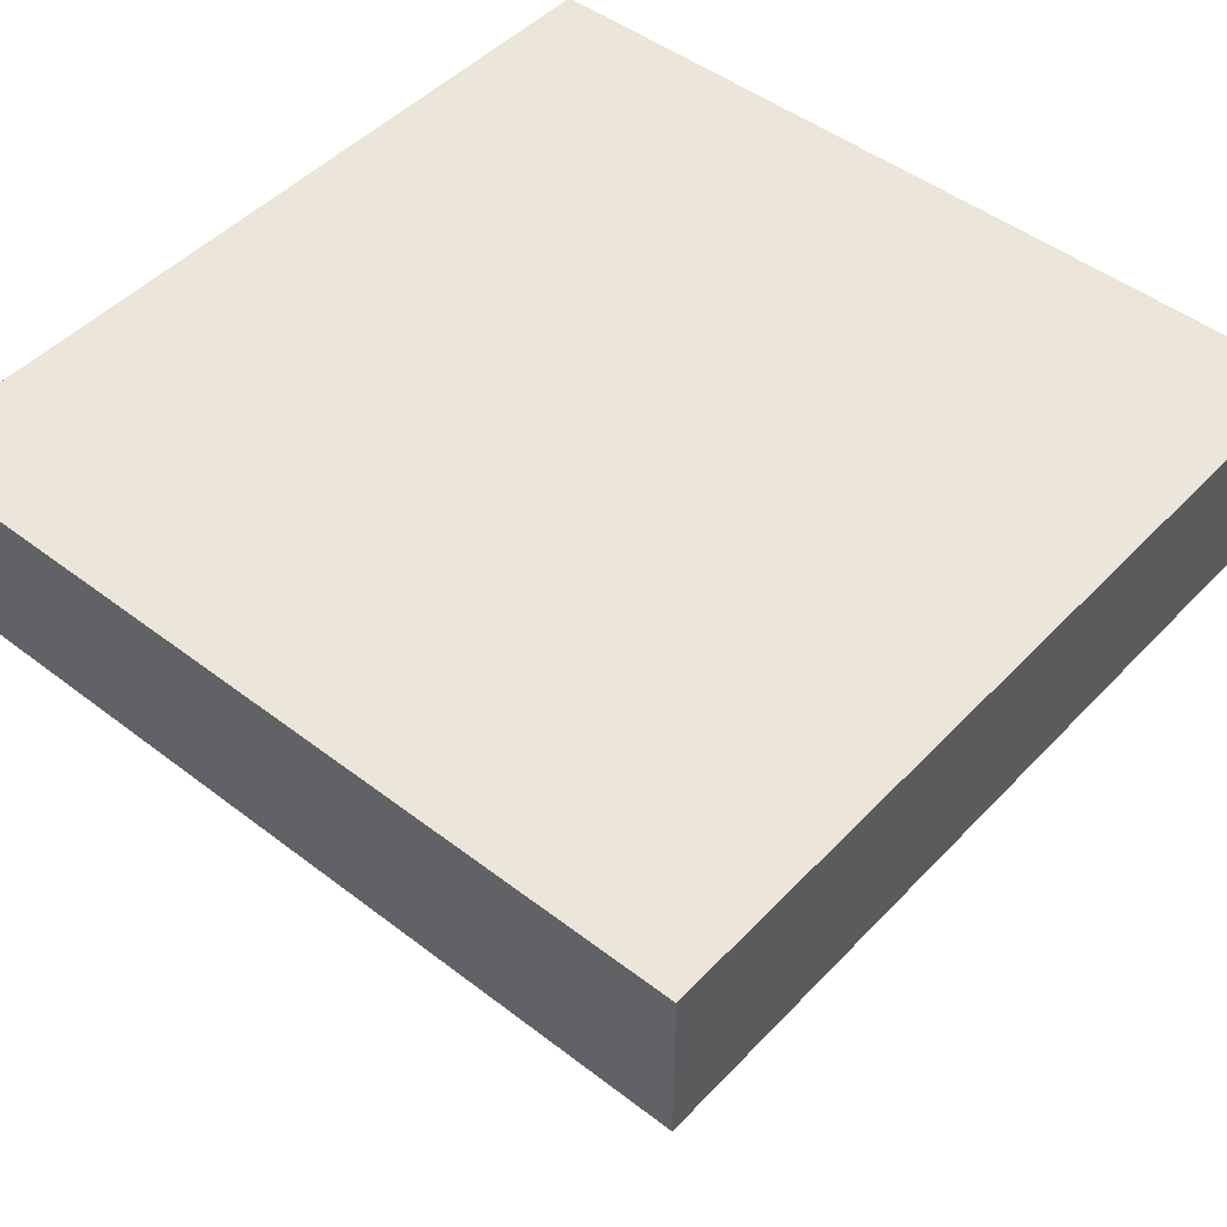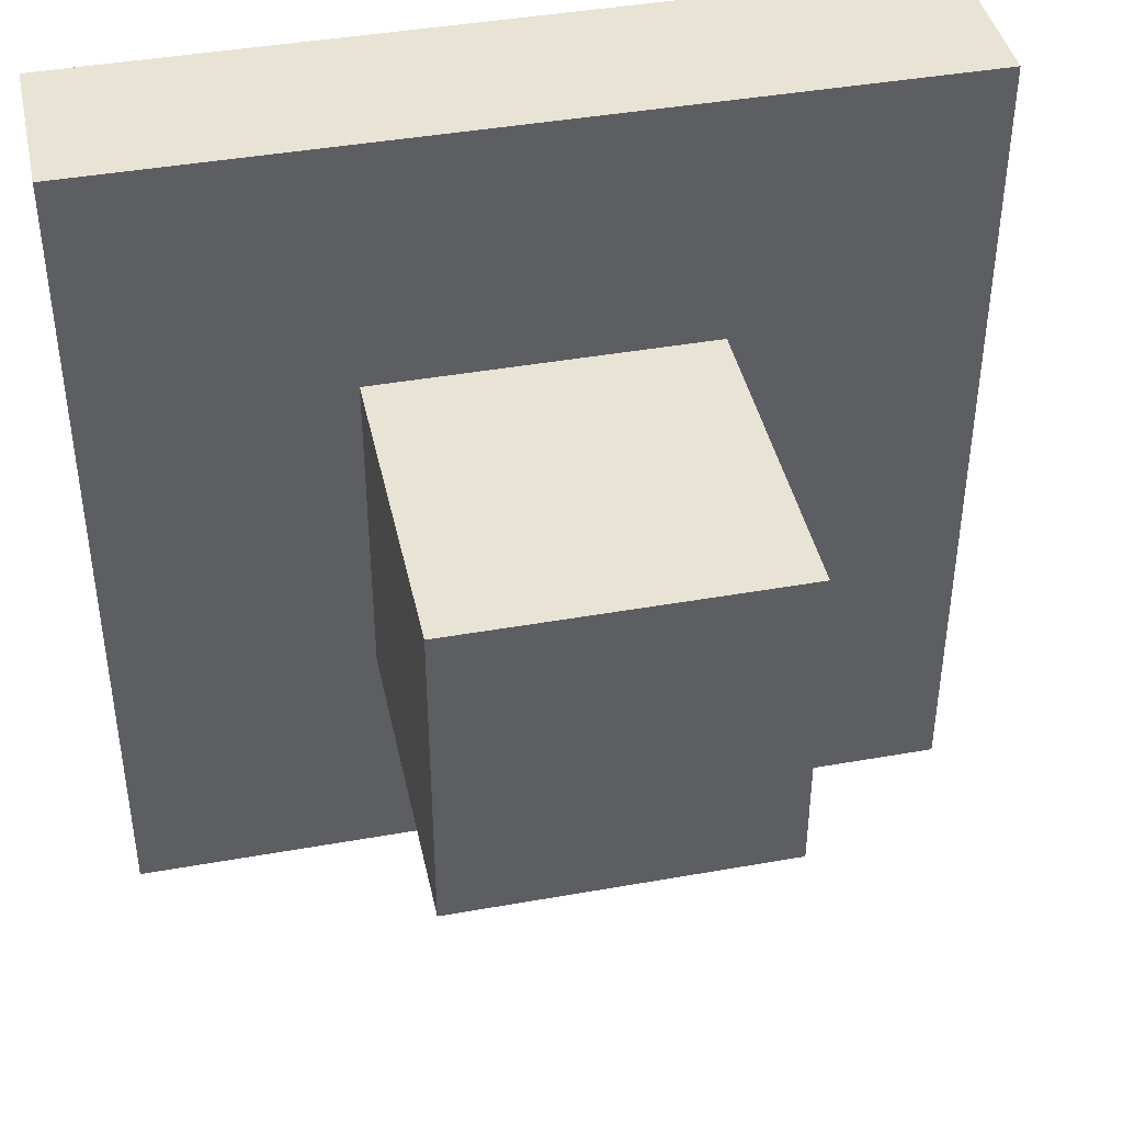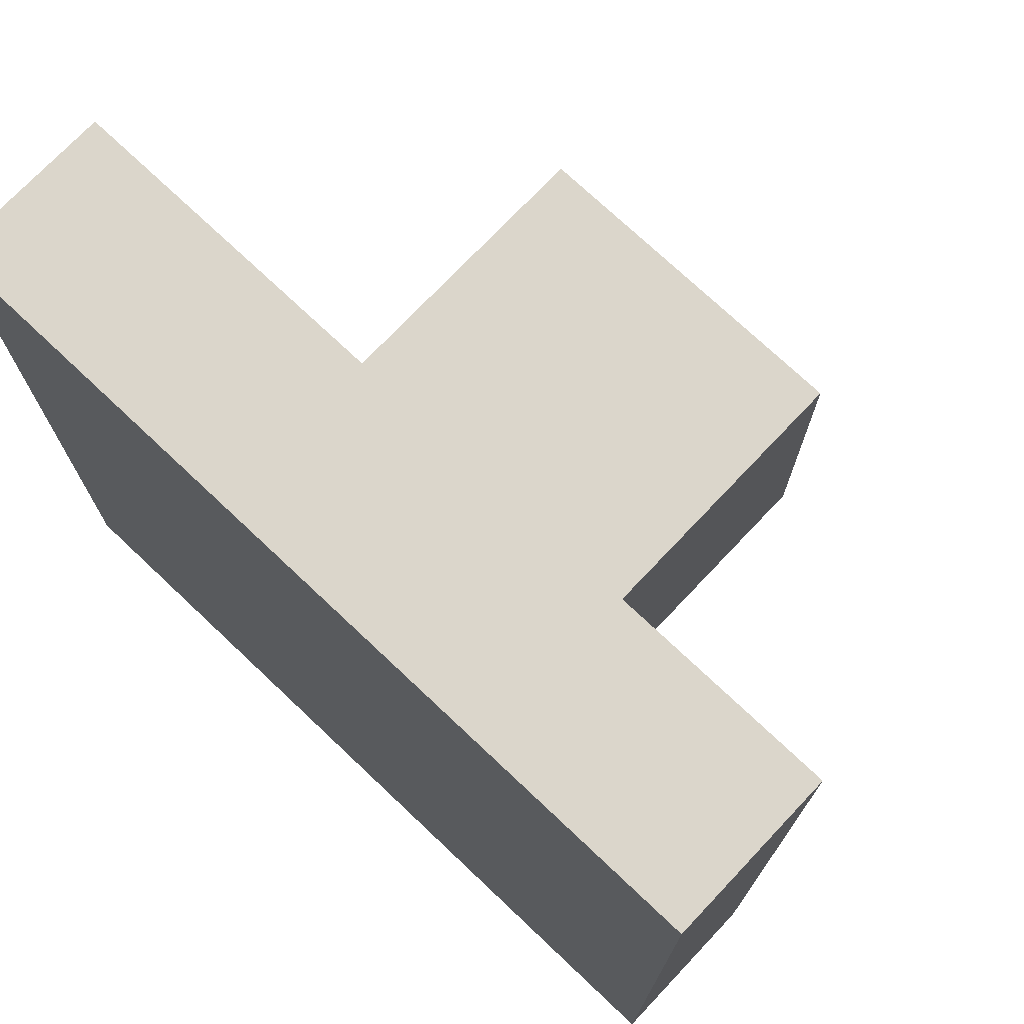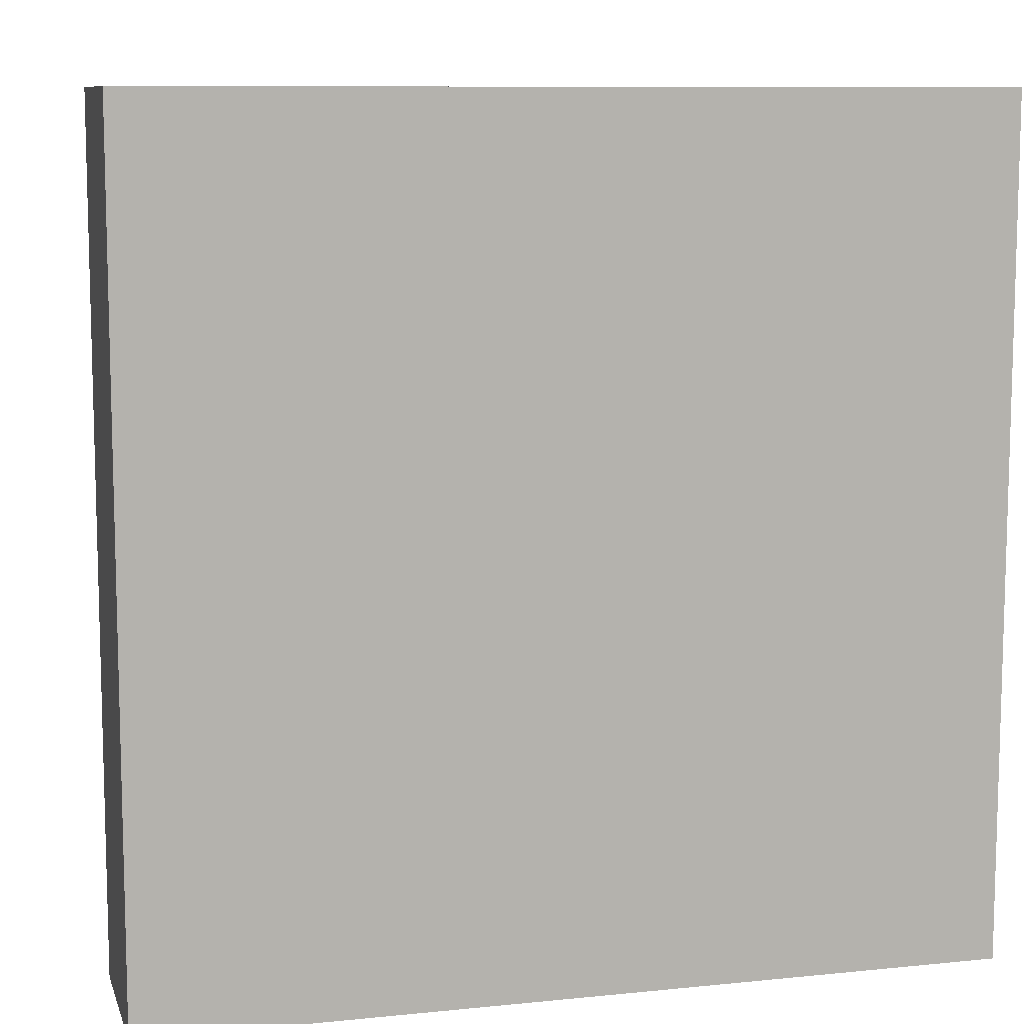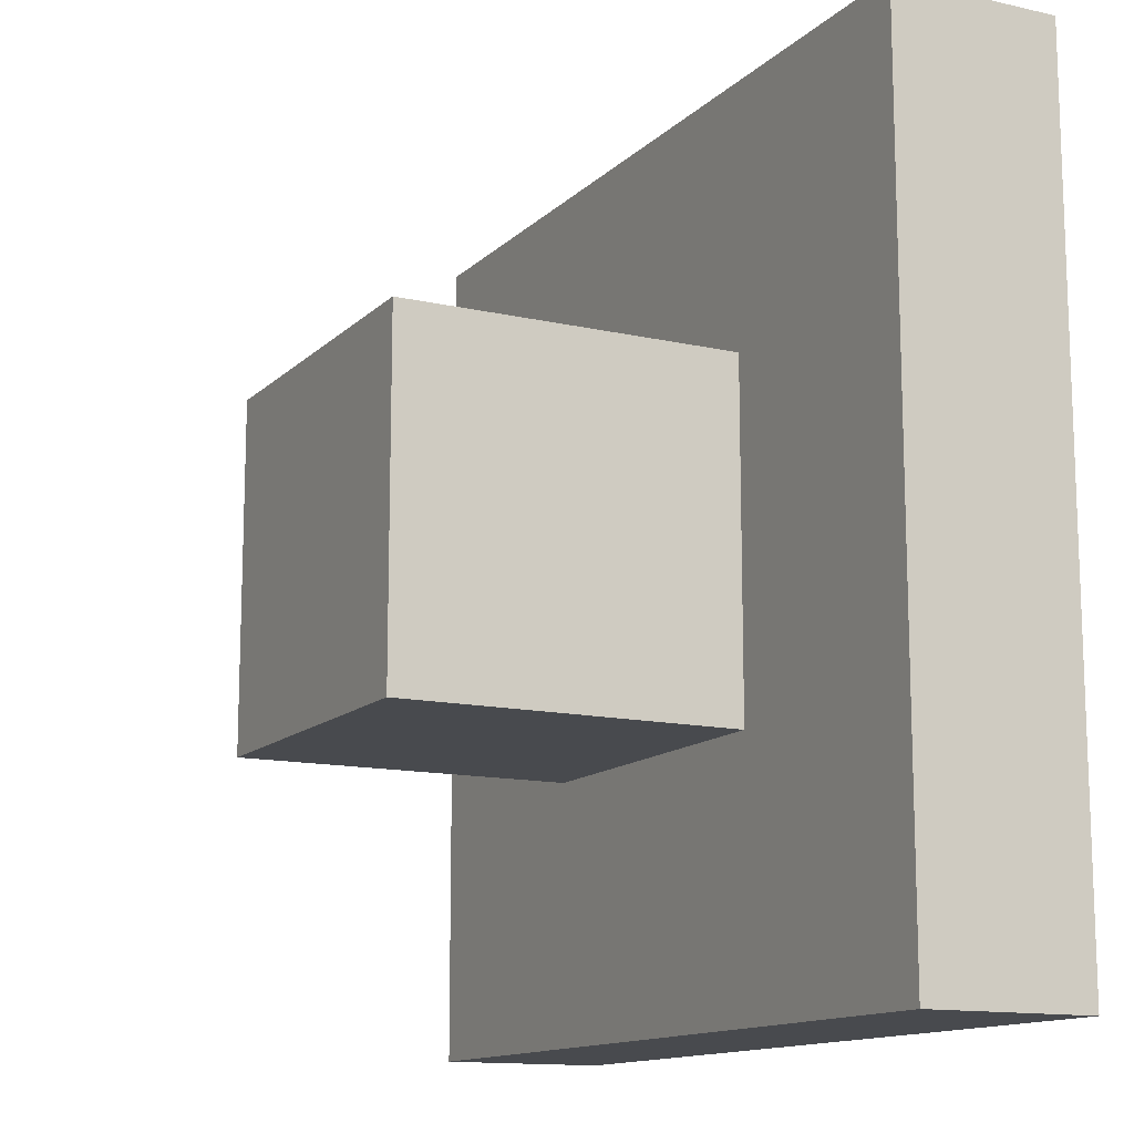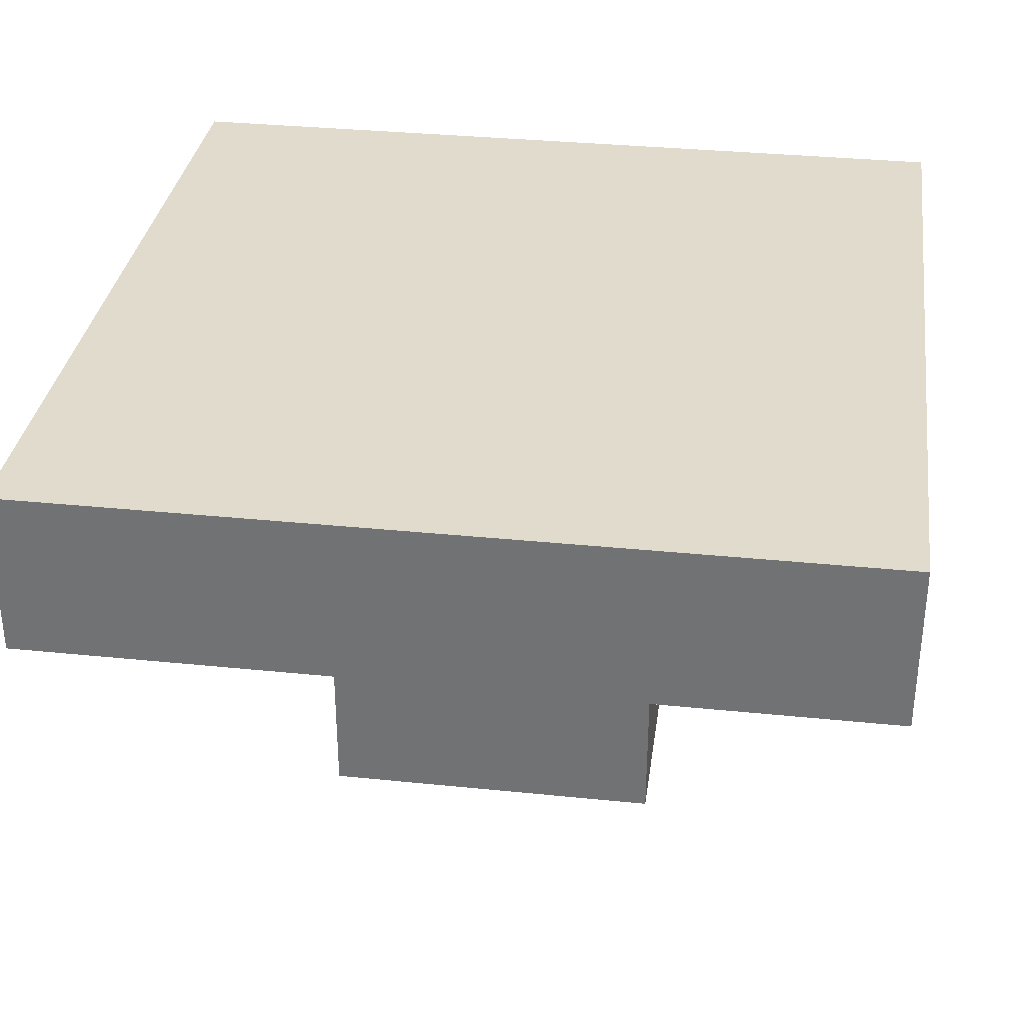
<metadata>
{"format":"obj","ext":"obj","renderer":"f3d","projection":"perspective","resolution":1024,"background":"white","views":[{"elev":47.8,"azim":-139.2,"up":"+Y"},{"elev":42.0,"azim":-12.1,"up":"+Z"},{"elev":73.6,"azim":-136.6,"up":"+Z"},{"elev":9.6,"azim":165.2,"up":"+Z"},{"elev":-13.2,"azim":62.7,"up":"+Z"},{"elev":33.3,"azim":98.0,"up":"+Y"}]}
</metadata>
<code>
g Cube
v -0.5421 -1.187 -0.4531
v -0.5421 -0.1871 -0.4531
v -0.5421 -0.1871 0.5469
v -0.5421 -1.187 0.5469
v 0.4579 -0.1871 -0.4531
v 0.4579 -1.187 -0.4531
v 0.4579 -1.187 0.5469
v 0.4579 -0.1871 0.5469
v 0.4579 -1.187 -0.4531
v -0.5421 -1.187 -0.4531
v -0.5421 -1.187 0.5469
v 0.4579 -1.187 0.5469
v -0.5421 -0.1871 -0.4531
v -0.5421 -1.187 -0.4531
v 0.4579 -1.187 -0.4531
v 0.4579 -0.1871 -0.4531
v 0.4579 -0.1871 0.5469
v 0.4579 -1.187 0.5469
v -0.5421 -1.187 0.5469
v -0.5421 -0.1871 0.5469
v -1.3 -0.2 -1.2
v -1.3 0.3 -1.2
v -1.3 0.3 1.3
v -1.3 -0.2 1.3
v -1.3 0.3 -1.2
v 1.2 0.3 -1.2
v 1.2 0.3 1.3
v -1.3 0.3 1.3
v 1.2 0.3 -1.2
v 1.2 -0.2 -1.2
v 1.2 -0.2 1.3
v 1.2 0.3 1.3
v 1.2 -0.2 -1.2
v -1.3 -0.2 -1.2
v -1.3 -0.2 1.3
v 1.2 -0.2 1.3
v -1.3 0.3 -1.2
v -1.3 -0.2 -1.2
v 1.2 -0.2 -1.2
v 1.2 0.3 -1.2
v 1.2 0.3 1.3
v 1.2 -0.2 1.3
v -1.3 -0.2 1.3
v -1.3 0.3 1.3
g Cube_0
f 3 2 1
f 4 3 1
f 7 6 5
f 8 7 5
f 11 10 9
f 12 11 9
f 15 14 13
f 16 15 13
f 19 18 17
f 20 19 17
f 23 22 21
f 24 23 21
f 27 26 25
f 28 27 25
f 31 30 29
f 32 31 29
f 35 34 33
f 36 35 33
f 39 38 37
f 40 39 37
f 43 42 41
f 44 43 41

</code>
